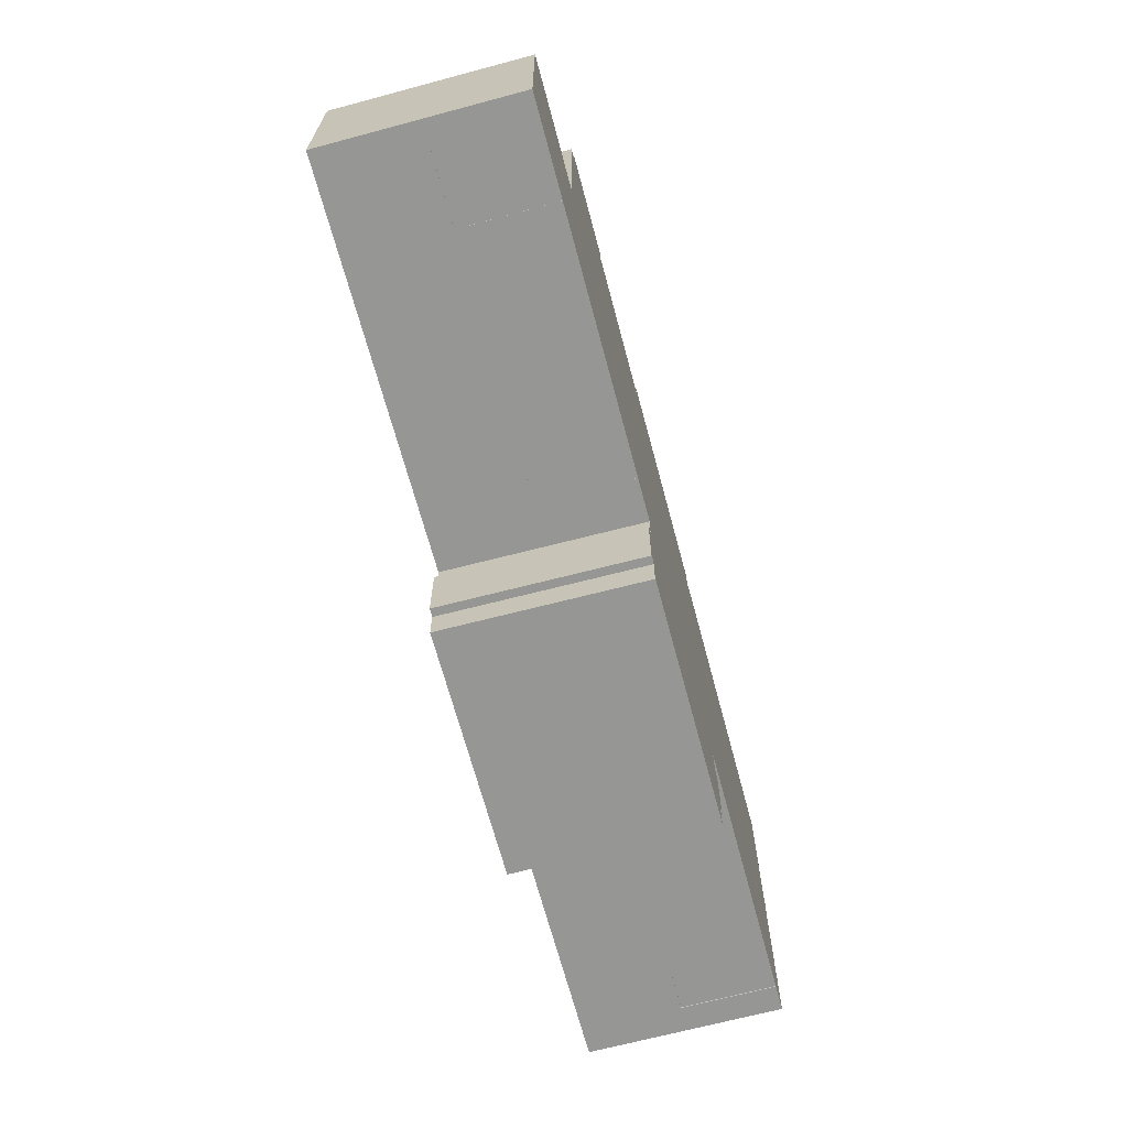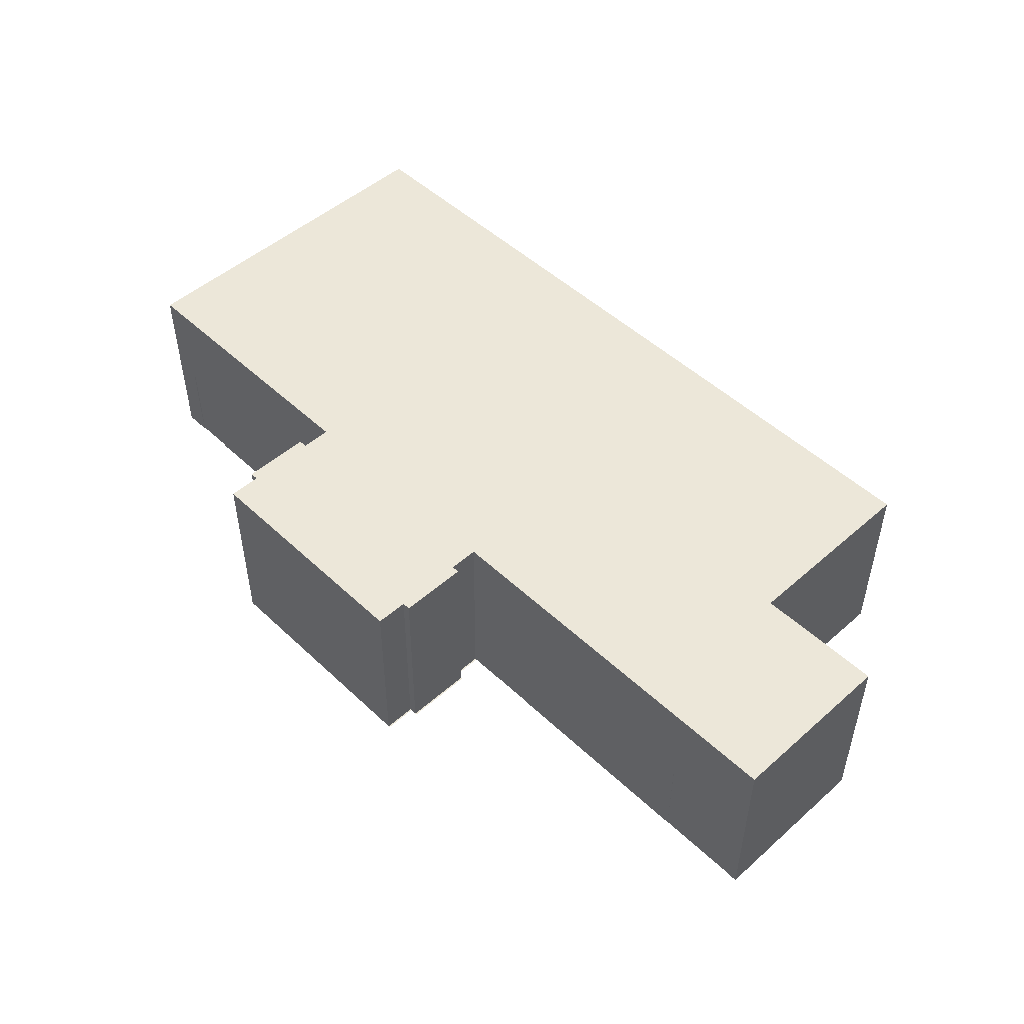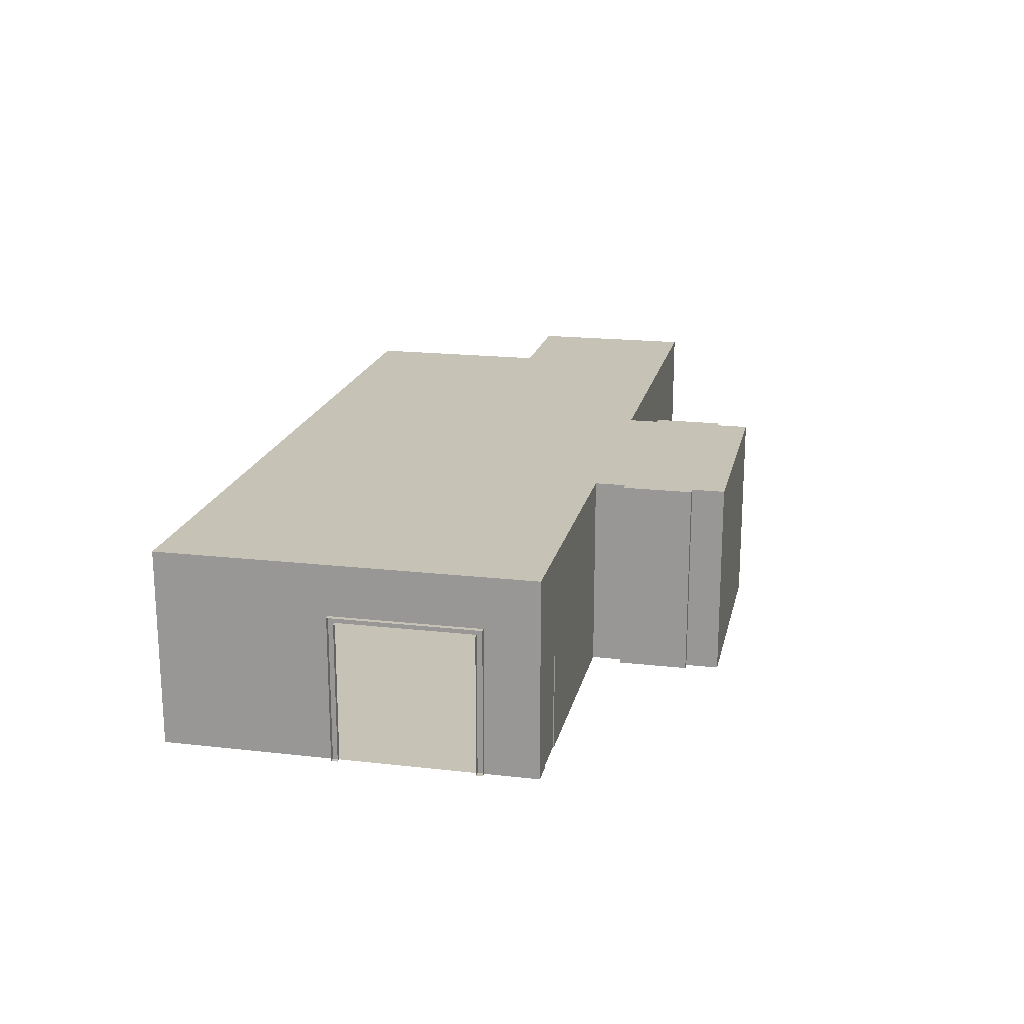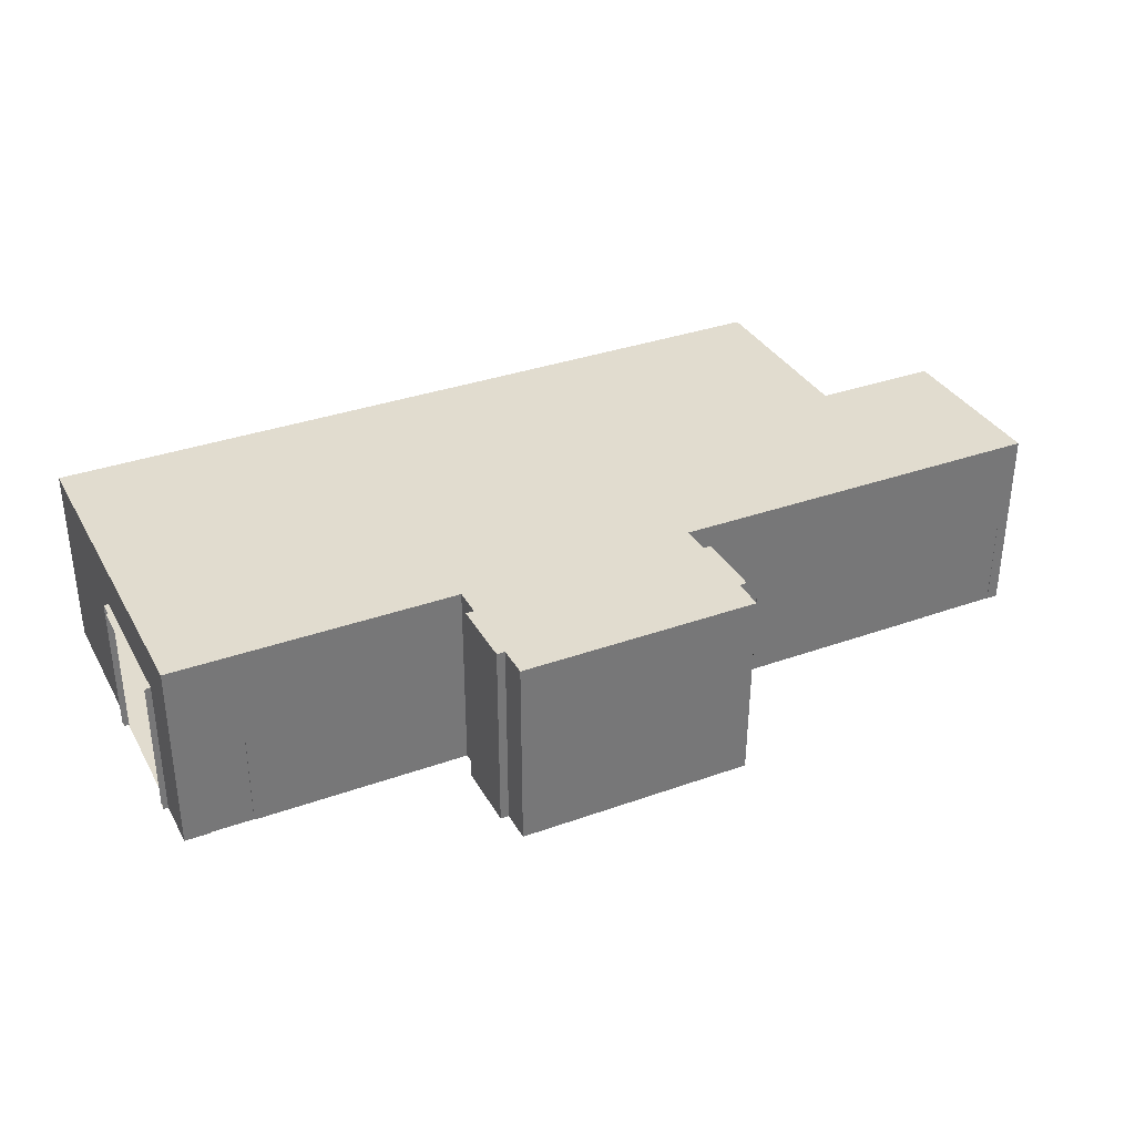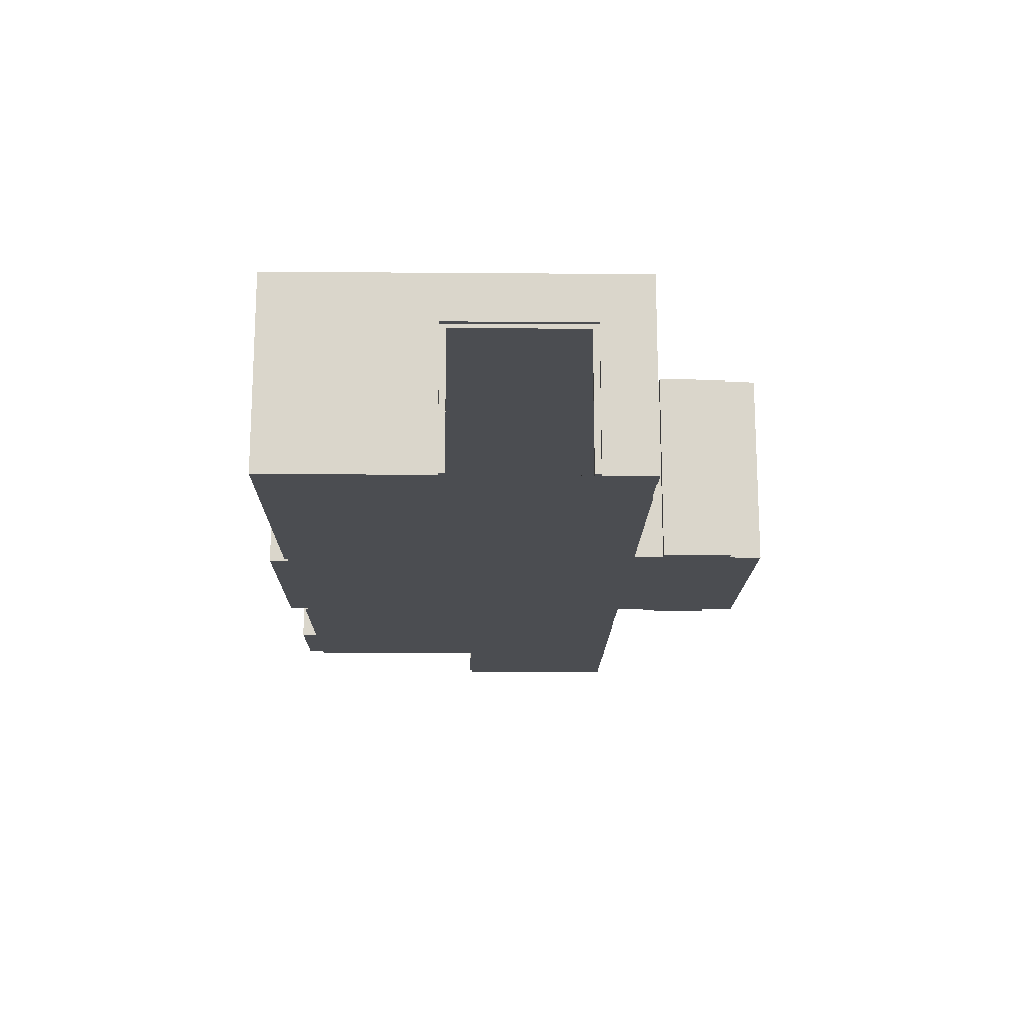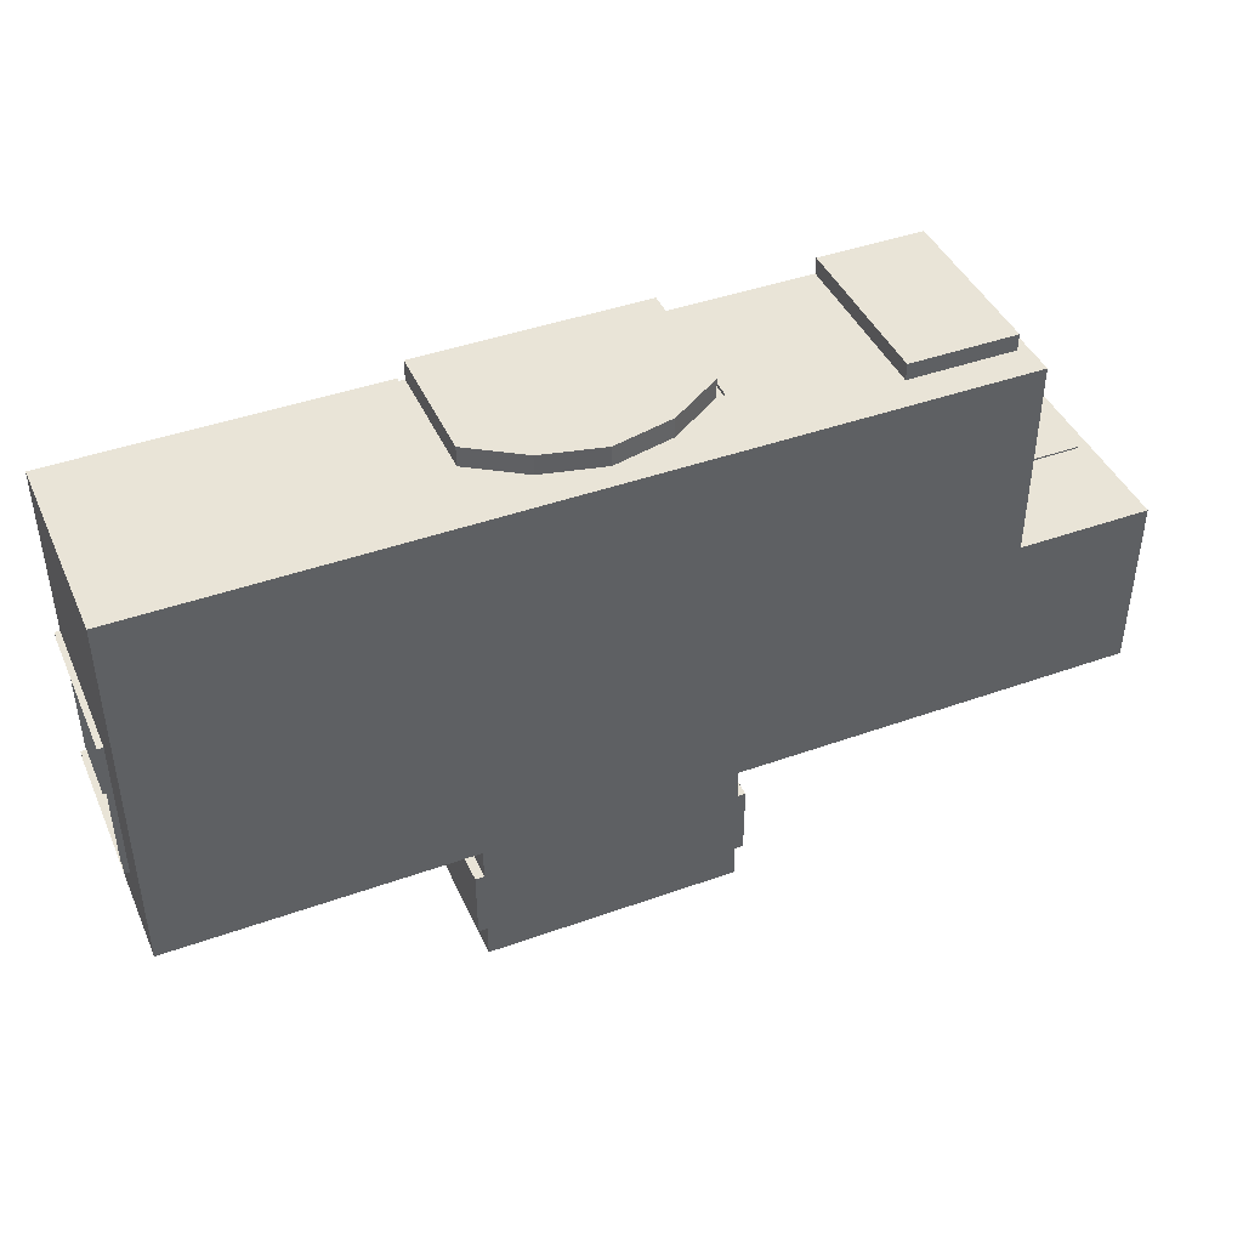
<metadata>
{"format":"obj","ext":"obj","renderer":"f3d","projection":"perspective","resolution":1024,"background":"white","views":[{"elev":-67.7,"azim":-75.0,"up":"+Z"},{"elev":49.6,"azim":-134.1,"up":"+Y"},{"elev":18.9,"azim":102.2,"up":"+Y"},{"elev":34.3,"azim":154.3,"up":"+Y"},{"elev":-16.0,"azim":89.1,"up":"+Y"},{"elev":42.8,"azim":156.9,"up":"+Z"}]}
</metadata>
<code>
v  -33.78 -1.223 24.97
v  -34.17 46.41 7.946
v  -34.17 46.41 24.97
v  -33.78 -1.223 7.946
v  -32.2 46.41 7.946
v  -31.81 -1.223 7.946
v  -32.2 -1.223 7.946
v  -32.2 -1.223 24.97
v  -34.17 -1.223 24.97
v  -34.17 -1.223 7.946
v  -31.81 -1.223 24.97
v  -32.2 46.41 24.97
v  -31.81 -1.223 32.35
v  -32.2 46.41 32.35
v  -42.17 -1.223 32.35
v  -32.2 -1.223 32.35
v  21.63 -1.223 126.1
v  -32.6 -1.223 121.3
v  -32.6 -1.223 126.1
v  -32.6 28.36 121.3
v  -32.6 28.36 126.1
v  21.63 28.36 126.1
v  21.63 -1.223 121.3
v  21.63 28.36 121.3
v  23.24 28.95 121.3
v  23.24 -1.223 121.3
v  26.85 -1.223 -0
v  -31.81 -1.223 -0
v  -32.2 -1.223 -0
v  -32.2 46.41 -0
v  97.38 46.41 122.1
v  -67.89 46.41 122.1
v  -95.39 46.41 122.1
v  -96.71 46.41 74.87
v  -128.2 46.41 32.35
v  -128.2 46.41 74.87
v  -128.2 -1.223 74.87
v  -128.2 -1.223 32.35
v  -125.3 -1.223 32.35
v  -125.3 21.94 32.35
v  -115 21.94 32.35
v  -104.7 21.94 32.35
v  -52.48 21.94 32.35
v  -42.17 21.94 32.35
v  -42.17 -1.223 32.44
v  -42.17 21.94 32.44
v  -52.48 21.94 32.44
v  -52.48 -1.223 32.44
v  -34.22 -1.223 122.1
v  -67.89 -1.223 122.1
v  -52.48 -1.223 32.35
v  -68.94 -1.223 122.1
v  -94.26 -1.223 122.1
v  -95.39 -1.223 122.1
v  -96.71 -1.223 74.87
v  -104.7 -1.223 32.35
v  -104.7 -1.223 32.44
v  -104.7 -1.223 74.87
v  -104.7 -1.223 75.26
v  -115 -1.223 32.44
v  -115 -1.223 75.26
v  -125.3 -1.223 32.44
v  -125.3 -1.223 74.87
v  -125.3 -1.223 75.26
v  -125.3 21.94 74.87
v  -125.3 21.94 75.26
v  -115 21.94 75.26
v  -104.7 21.94 75.26
v  -104.7 21.94 74.87
v  -96.71 -1.223 122.1
v  -96.71 46.41 122.1
v  -95.39 40.46 122.1
v  -94.26 38.79 122.1
v  -94.26 -1.223 126.1
v  -94.26 38.79 126.1
v  -68.94 -1.223 126.1
v  -68.94 38.79 126.1
v  -68.94 38.79 122.1
v  -67.89 40.46 122.1
v  -34.22 28.95 122.1
v  -34.22 -1.223 121.3
v  -34.22 28.95 121.3
v  -20.08 36.54 121.3
v  -20.08 36.54 126.1
v  9.103 36.54 126.1
v  9.103 36.54 121.3
v  10.53 37.56 121.3
v  10.53 37.56 122.1
v  23.24 28.95 122.1
v  23.24 -1.223 122.1
v  97.38 -1.223 122.1
v  26.85 -1.223 32.35
v  80.59 -1.223 32.58
v  90.9 -1.223 32.58
v  90.9 -1.223 32.35
v  97.38 -1.223 79.44
v  97.38 -1.223 81.01
v  97.38 34.21 81.01
v  98.56 34.21 81.01
v  98.56 -1.223 81.01
v  98.56 -1.223 79.44
v  97.26 34.21 81.01
v  97.26 -1.223 79.44
v  97.26 -1.223 81.01
v  97.26 32.64 79.44
v  98.56 -1.223 46.77
v  97.38 -1.223 45.18
v  97.38 -1.223 46.77
v  98.56 -1.223 45.18
v  97.26 -1.223 46.77
v  97.26 34.21 45.18
v  97.26 -1.223 45.18
v  97.26 32.64 46.77
v  97.38 34.21 45.18
v  98.56 34.21 45.18
v  97.38 46.41 32.35
v  26.85 46.41 32.35
v  26.85 46.41 -0
v  26.85 46.41 24.97
v  26.85 -1.223 24.97
v  26.85 -1.223 7.946
v  28.91 -1.223 24.97
v  28.91 -1.223 7.946
v  28.91 46.41 24.97
v  28.91 46.41 7.946
v  26.85 46.41 7.946
v  26.85 44.13 -0
v  -32.18 44.13 -0
v  80.59 -1.223 32.35
v  80.59 21.94 32.35
v  80.59 21.94 32.58
v  90.9 21.94 32.58
v  90.9 21.94 32.35
v  97.38 -1.223 32.35
v  -5.487 41.07 122.1
v  -21.51 37.56 122.1
v  -21.51 37.56 121.3
v  -5.487 39.85 121.3
v  -5.487 39.85 126.1
v  -5.487 41.07 121.3
v  -115 21.94 74.87
v  -125.3 21.94 32.44
v  -115 21.94 32.44
v  -104.7 21.94 32.44
v  98.56 32.64 79.44
v  98.56 32.64 46.77
g Priz_ulaz
f 1 2 3
f 2 1 4
f 4 5 2
f 4 6 5
f 6 4 7
f 4 8 7
f 8 4 1
f 9 4 1
f 4 9 10
f 11 1 8
f 11 1 12
f 12 13 11
f 13 12 14
f 15 13 14
f 15 13 16
f 13 8 16
f 8 13 11
f 13 17 11
f 16 17 13
f 18 17 16
f 17 18 19
f 20 19 18
f 19 20 21
f 22 19 21
f 19 22 17
f 22 23 17
f 23 22 24
f 25 23 24
f 23 25 26
f 27 23 26
f 28 23 27
f 28 17 23
f 6 17 28
f 11 17 6
f 7 11 6
f 7 8 11
f 6 29 7
f 29 6 28
f 30 6 28
f 6 30 5
f 31 5 30
f 31 12 5
f 31 14 12
f 32 14 31
f 33 14 32
f 34 14 33
f 34 35 14
f 35 34 36
f 37 35 36
f 35 37 38
f 39 35 38
f 35 39 40
f 35 40 41
f 35 41 42
f 35 42 43
f 35 43 44
f 35 44 14
f 15 14 44
f 45 44 15
f 44 45 46
f 47 45 46
f 45 47 48
f 48 49 45
f 49 48 50
f 51 50 48
f 51 52 50
f 51 53 52
f 51 54 53
f 51 55 54
f 56 55 51
f 57 55 56
f 57 58 55
f 57 59 58
f 60 59 57
f 60 61 59
f 62 61 60
f 63 61 62
f 61 63 64
f 65 64 63
f 64 65 66
f 67 64 66
f 64 67 61
f 68 61 67
f 61 68 59
f 58 68 59
f 68 58 69
f 34 58 69
f 58 34 55
f 34 70 55
f 70 34 71
f 72 70 71
f 70 72 54
f 54 55 70
f 73 54 72
f 54 73 53
f 73 74 53
f 74 73 75
f 75 76 74
f 76 75 77
f 77 52 76
f 52 77 78
f 79 52 78
f 52 79 50
f 79 49 50
f 49 79 80
f 81 80 49
f 80 81 82
f 82 18 81
f 18 82 20
f 20 82 83
f 84 20 83
f 20 84 21
f 85 21 84
f 22 21 85
f 86 22 85
f 22 86 24
f 25 24 86
f 25 86 87
f 25 88 87
f 88 25 89
f 25 90 89
f 90 25 26
f 91 26 90
f 26 91 92
f 92 91 93
f 93 91 94
f 94 91 95
f 95 91 96
f 96 91 97
f 31 97 91
f 97 31 98
f 97 99 98
f 99 97 100
f 100 96 97
f 96 100 101
f 102 103 104
f 103 102 105
f 106 107 108
f 107 106 109
f 110 111 112
f 113 111 110
f 105 111 113
f 105 102 111
f 114 99 115
f 99 114 98
f 98 116 114
f 98 31 116
f 31 117 116
f 31 30 117
f 118 117 30
f 118 117 119
f 120 117 119
f 117 120 92
f 27 92 120
f 27 26 92
f 27 120 121
f 122 121 120
f 121 122 123
f 124 123 122
f 123 124 125
f 124 126 125
f 126 124 119
f 118 119 126
f 118 121 126
f 121 118 27
f 27 118 127
f 127 30 118
f 30 127 128
f 128 27 127
f 27 128 28
f 30 28 128
f 121 125 126
f 125 121 123
f 122 119 124
f 119 122 120
f 129 117 92
f 117 129 130
f 93 130 129
f 130 93 131
f 93 132 131
f 132 93 94
f 95 132 94
f 132 95 133
f 95 116 133
f 116 95 134
f 95 96 134
f 134 96 108
f 134 108 107
f 114 134 107
f 114 116 134
f 114 109 107
f 109 114 115
f 133 116 130
f 130 116 117
f 130 132 133
f 132 130 131
f 129 92 93
f 91 89 31
f 89 91 90
f 31 89 88
f 31 88 135
f 135 32 31
f 135 79 32
f 136 79 135
f 80 79 136
f 80 137 136
f 137 80 82
f 83 82 137
f 83 137 138
f 139 83 138
f 83 139 84
f 85 84 139
f 138 85 139
f 85 138 86
f 87 86 138
f 87 138 140
f 87 135 140
f 135 87 88
f 136 140 135
f 140 136 137
f 138 137 140
f 72 32 79
f 32 72 33
f 72 71 33
f 34 33 71
f 73 72 79
f 79 78 73
f 77 73 78
f 73 77 75
f 16 81 18
f 15 81 16
f 15 49 81
f 45 49 15
f 52 53 76
f 76 53 74
f 34 69 141
f 34 141 65
f 65 36 34
f 63 36 65
f 36 63 37
f 63 38 37
f 38 63 39
f 39 63 62
f 39 142 62
f 142 39 40
f 41 142 40
f 142 41 143
f 42 143 41
f 143 42 144
f 144 56 42
f 56 144 57
f 144 60 57
f 60 144 143
f 142 60 143
f 60 142 62
f 51 42 56
f 42 51 43
f 47 51 43
f 51 47 48
f 44 47 43
f 47 44 46
f 65 67 141
f 67 65 66
f 68 141 67
f 141 68 69
f 12 2 5
f 2 12 3
f 12 1 3
f 99 100 104
f 104 102 99
f 100 101 103
f 103 104 100
f 101 145 105
f 105 103 101
f 106 109 112
f 112 110 106
f 109 115 111
f 111 112 109
f 146 106 110
f 110 113 146
f 145 146 113
f 113 105 145
f 115 99 102
f 102 111 115

</code>
